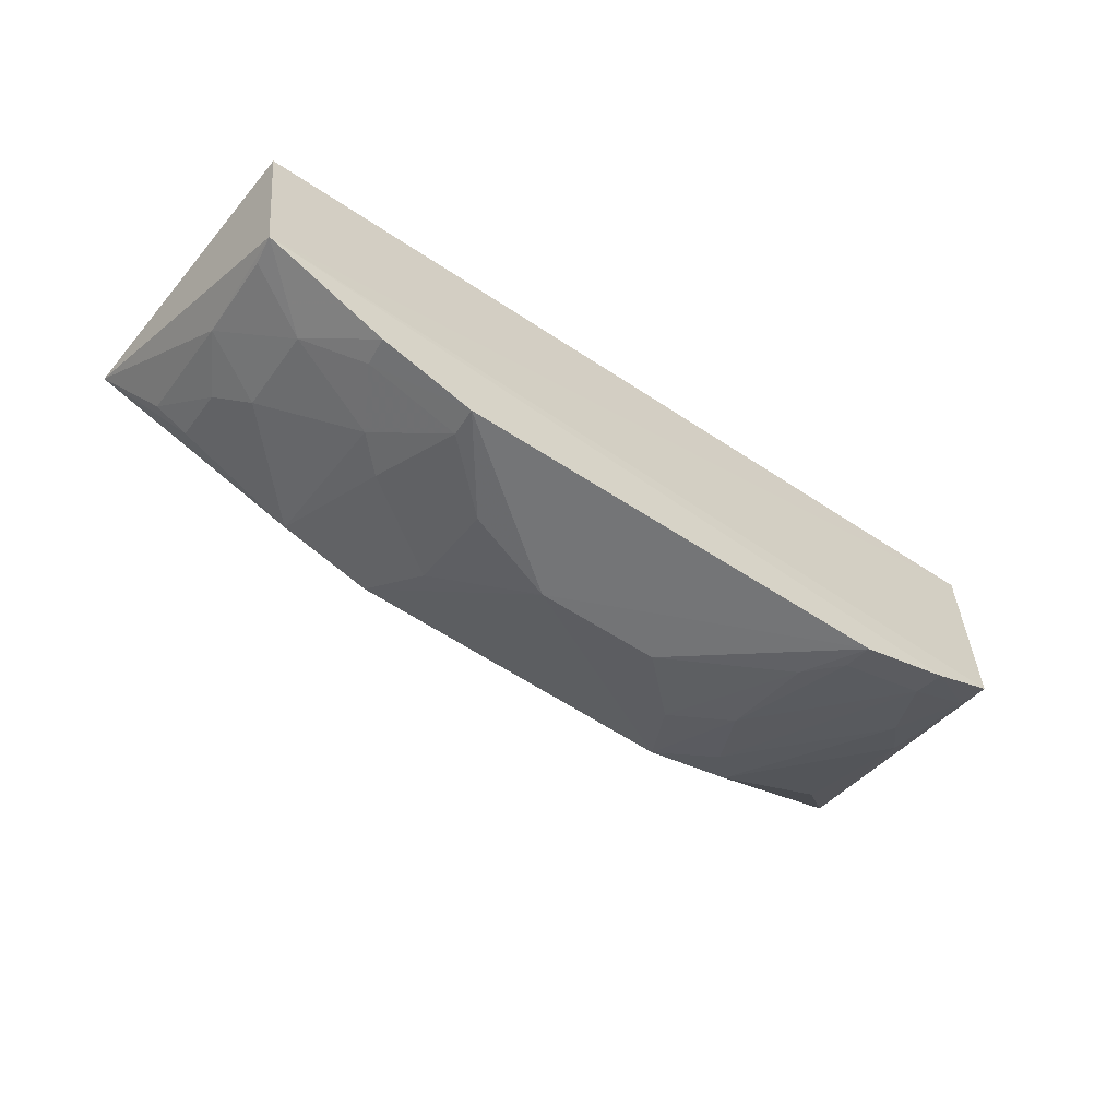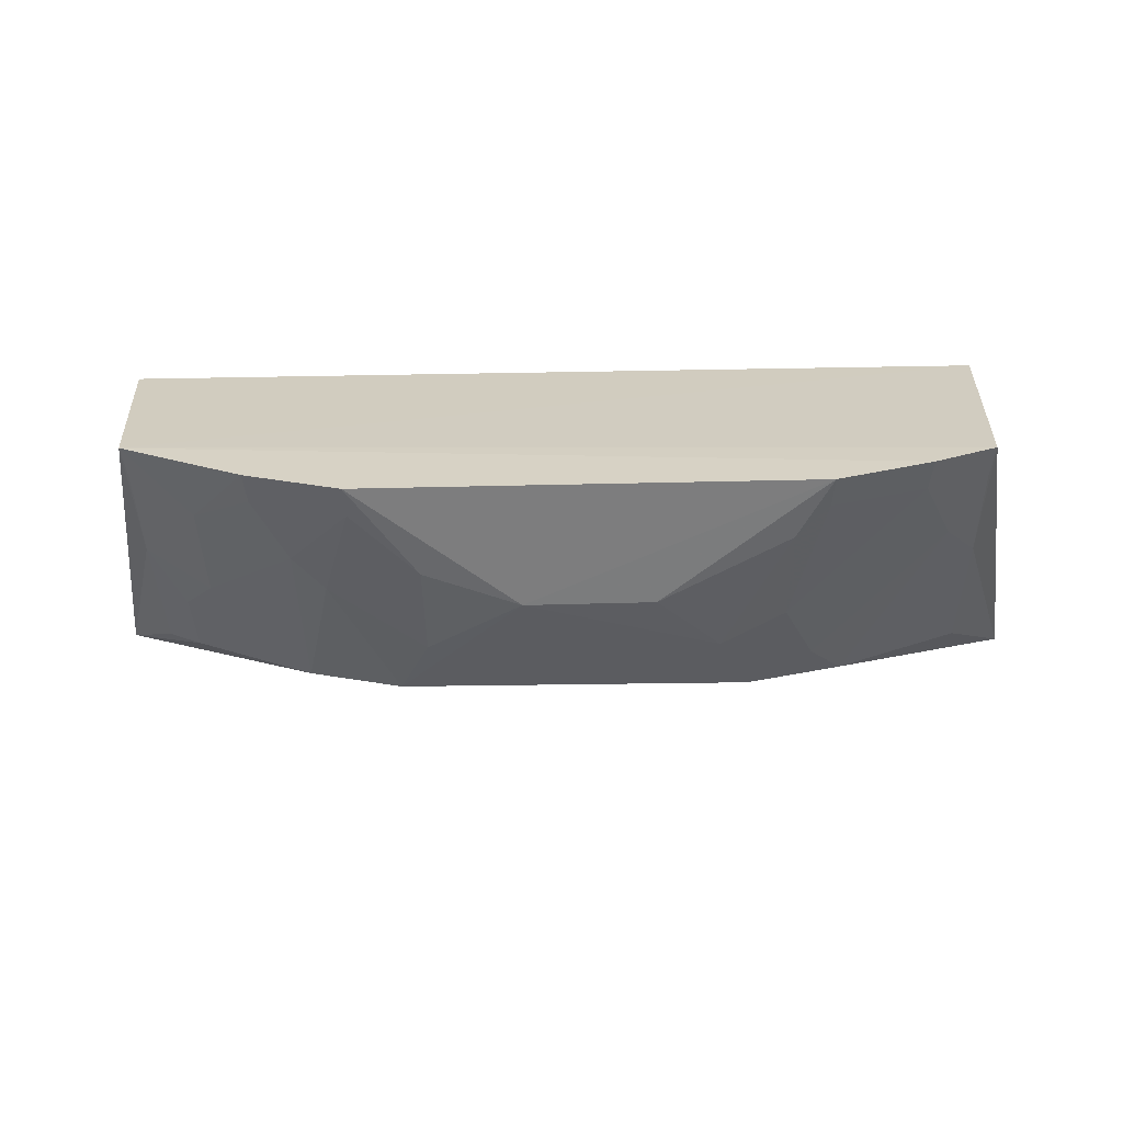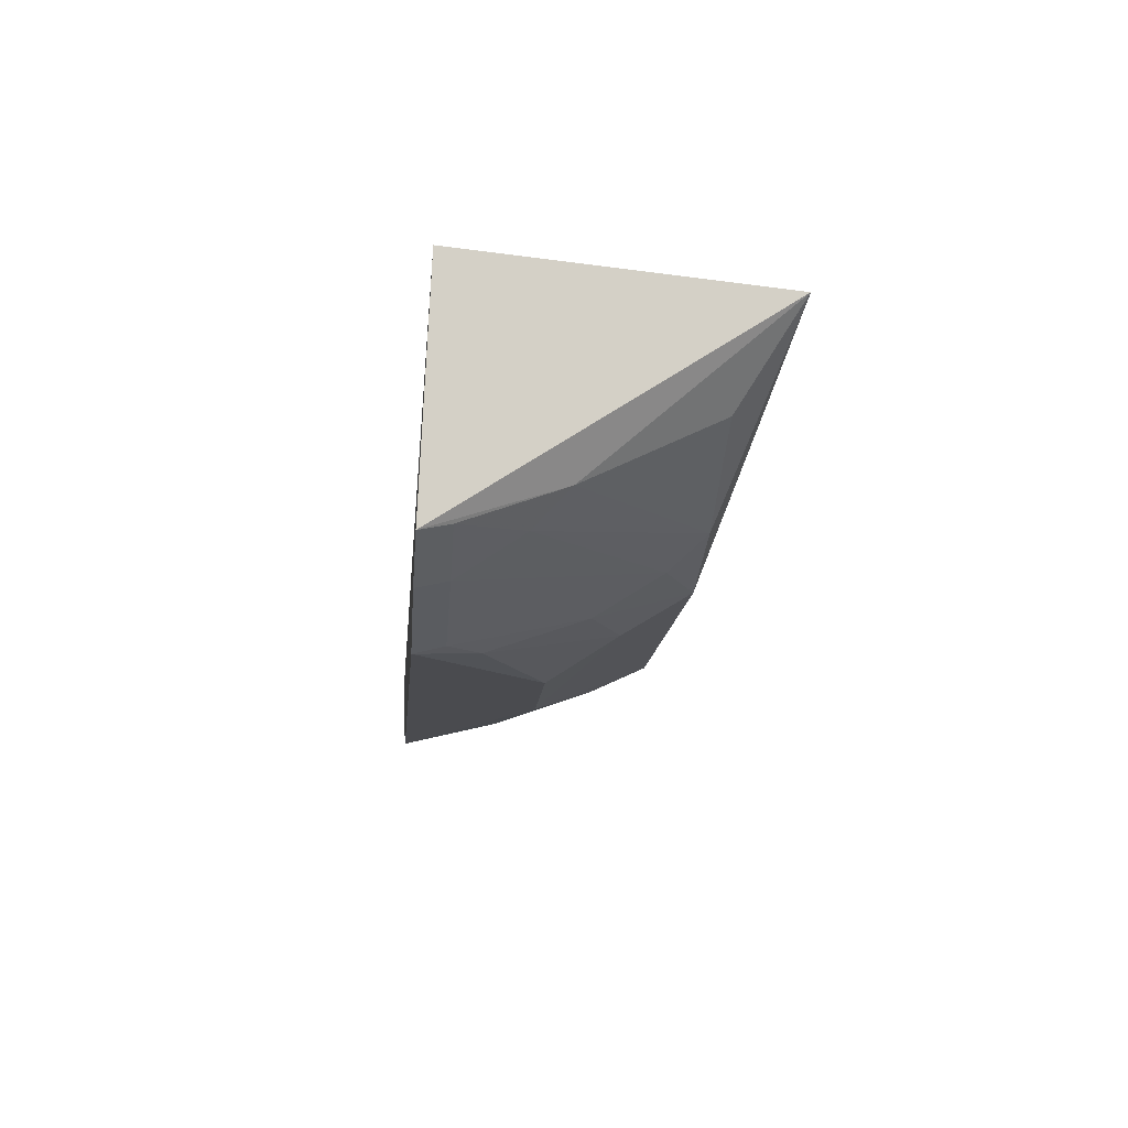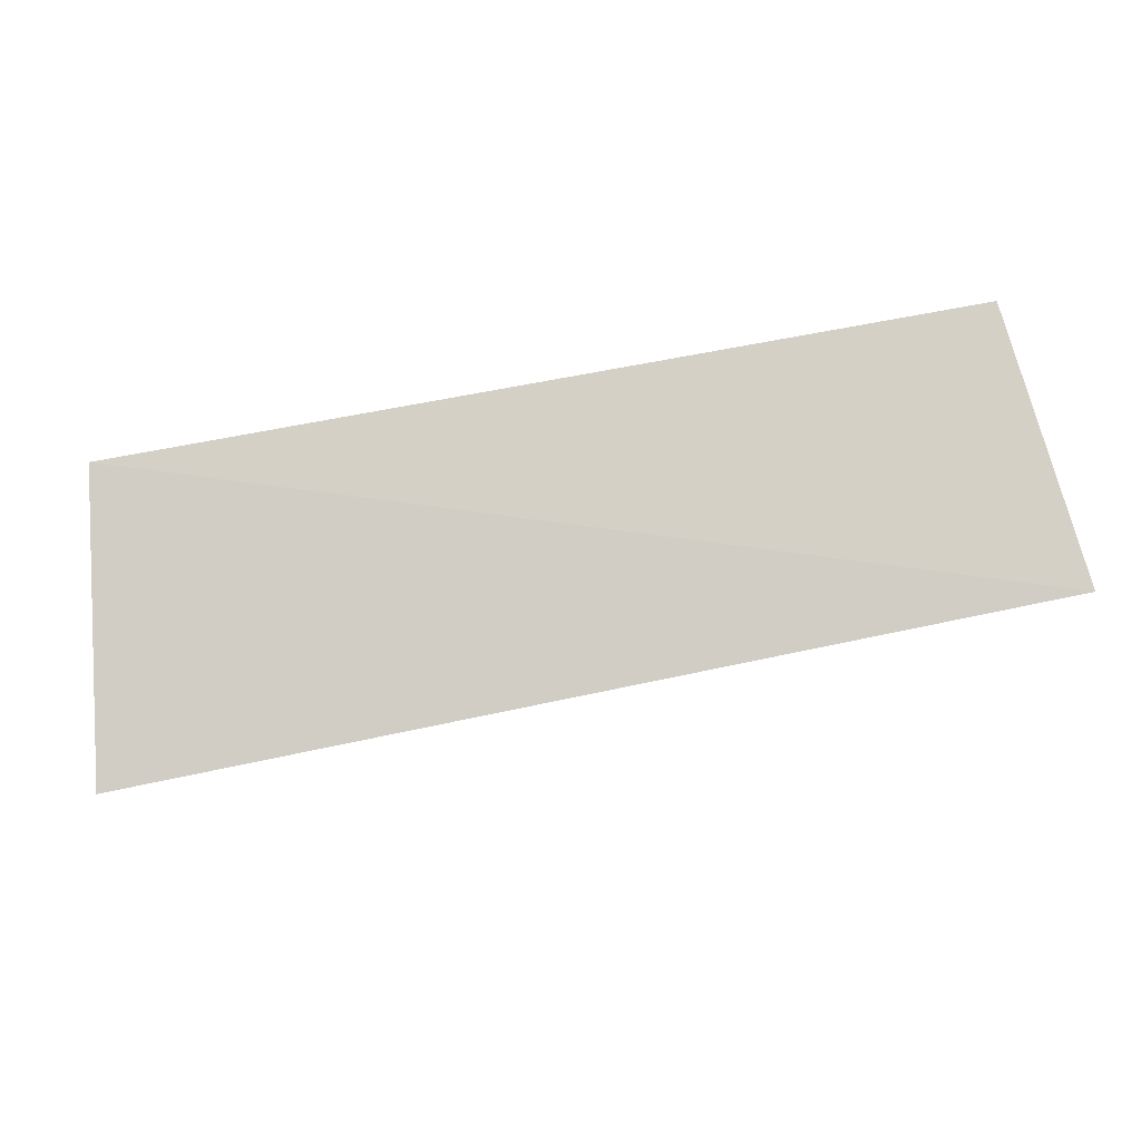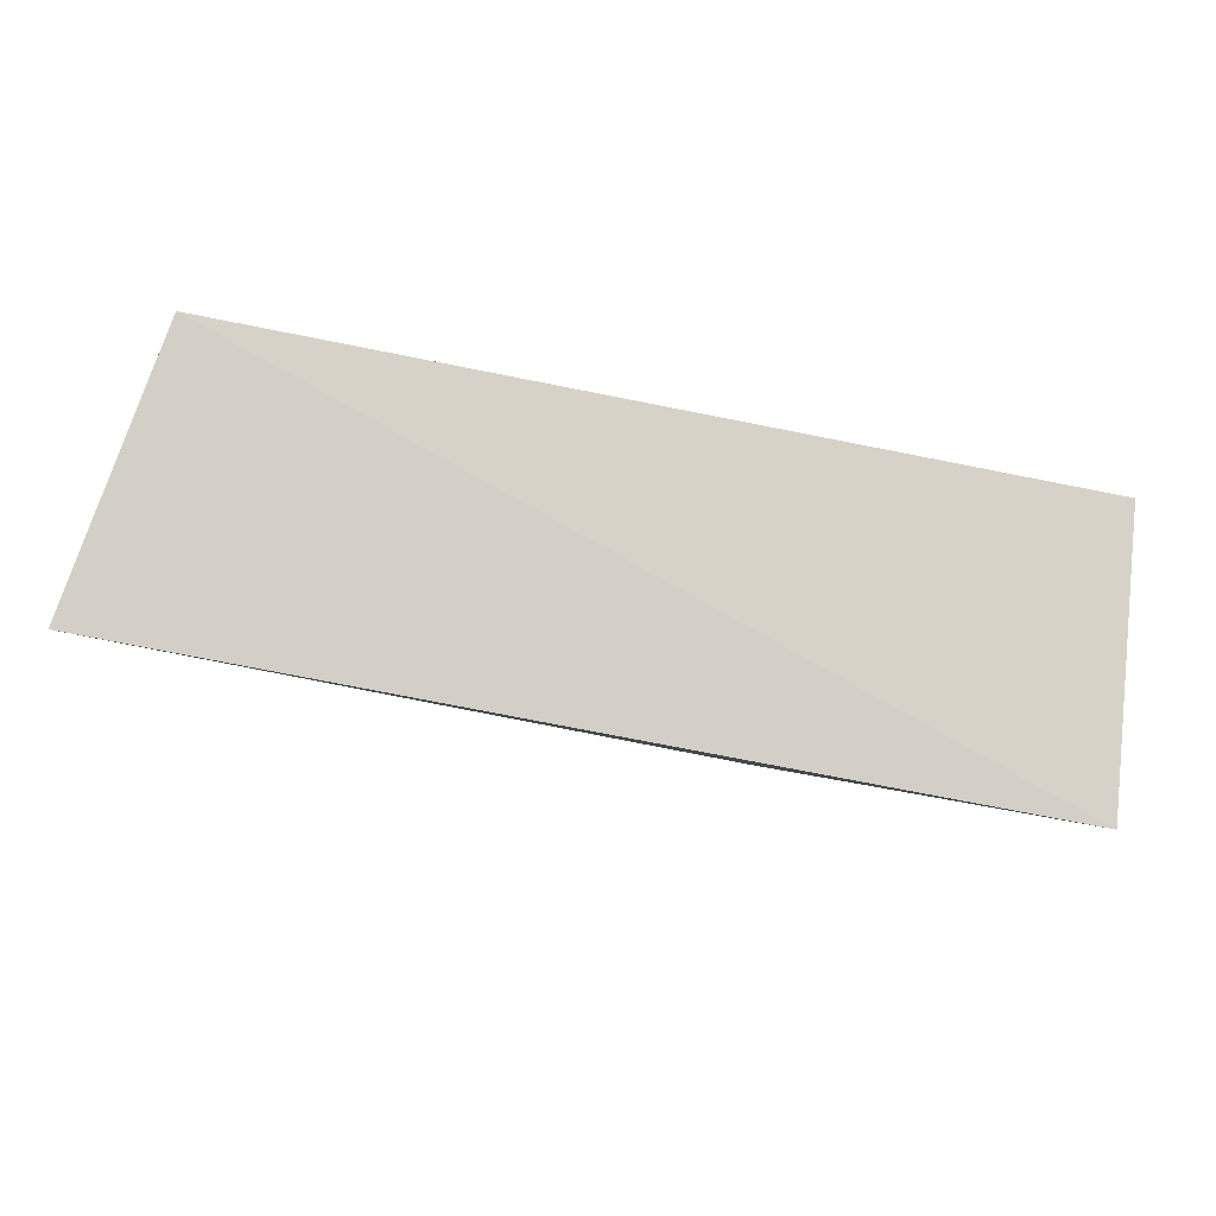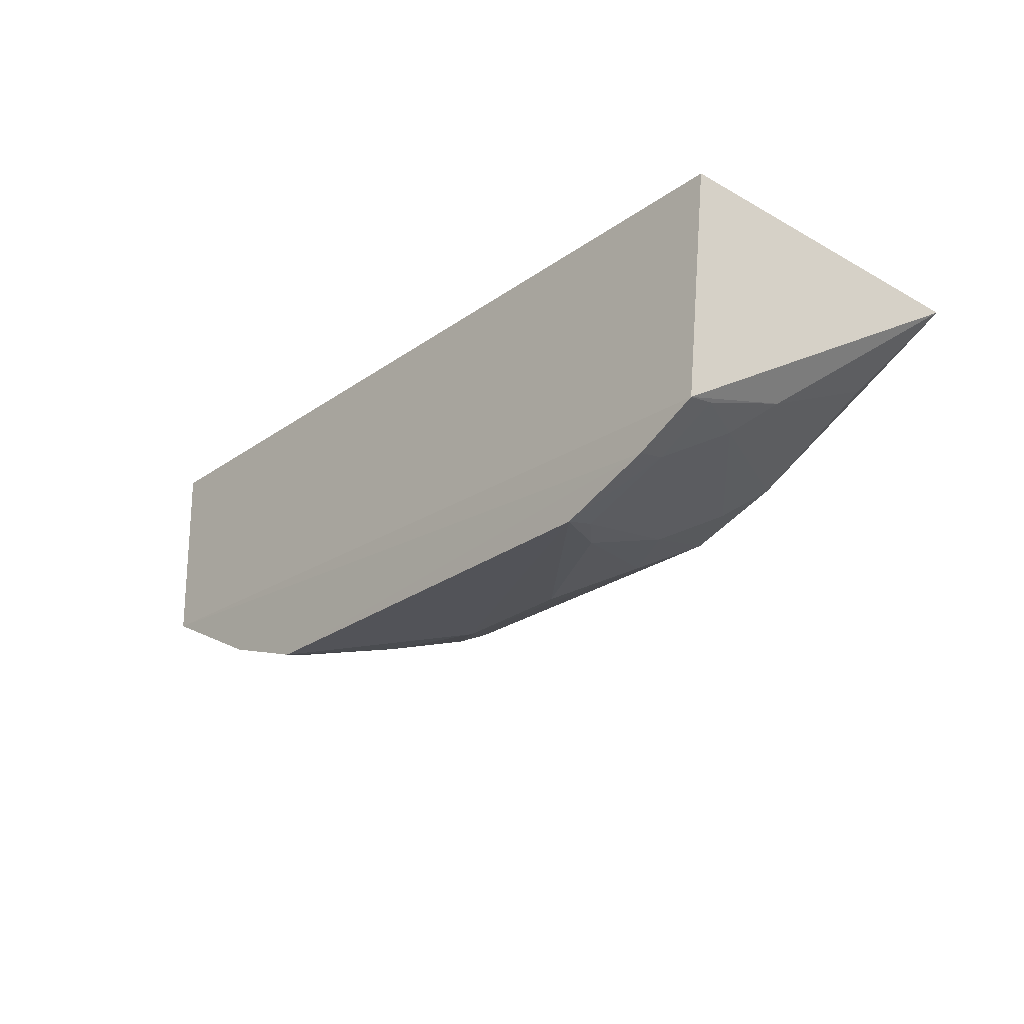
<metadata>
{"format":"obj","ext":"obj","renderer":"f3d","projection":"perspective","resolution":1024,"background":"white","views":[{"elev":-60.4,"azim":145.9,"up":"+Y"},{"elev":-63.3,"azim":-179.0,"up":"+Y"},{"elev":-14.8,"azim":-95.2,"up":"+Y"},{"elev":74.9,"azim":-10.7,"up":"+Y"},{"elev":71.7,"azim":12.0,"up":"+Y"},{"elev":-25.7,"azim":-131.8,"up":"+Y"}]}
</metadata>
<code>
v 0.1025 -0.3499 0.1403
v 0.2032 -0.3043 0.14
v 0.226 -0.2267 0.2746
v -0.2004 -0.2337 0.2804
v -0.1815 -0.2123 0.1439
v 0.08617 -0.3134 0.256
v -0.1735 -0.3193 0.1397
v 0.2124 -0.2123 0.1439
v 0.1712 -0.2988 0.2117
v -0.1448 -0.3335 0.1395
v 0.1148 -0.3286 0.1977
v 0.201 -0.2862 0.1978
v 0.129 -0.2995 0.2564
v -0.02819 -0.3449 0.198
v -0.1139 -0.3009 0.2562
v 0.07209 -0.3446 0.1832
v 0.146 -0.3345 0.1402
v 0.172 -0.3142 0.1681
v 0.1851 -0.2701 0.2558
v 0.1292 -0.3287 0.1826
v -0.1016 -0.3491 0.1398
v -0.1711 -0.3001 0.1971
v -0.07073 -0.3144 0.256
v 0.07205 -0.3289 0.2273
v 0.1015 -0.3464 0.1544
v 0.02927 -0.3453 0.1983
v 0.2013 -0.3014 0.1538
v 0.2011 -0.2581 0.2571
v 0.1855 -0.2841 0.2264
v 0.1445 -0.3313 0.1541
v -0.08533 -0.3295 0.2121
v -0.1707 -0.2717 0.2558
v -0.1566 -0.3138 0.1819
v -0.05684 -0.3299 0.2272
v -0.1431 -0.3301 0.1534
v -0.09906 -0.3134 0.2409
v -0.08594 -0.3449 0.1682
v -0.1717 -0.316 0.1533
v -0.1005 -0.3455 0.1535
f 5 4 3
f 6 3 4
f 7 5 2
f 7 4 5
f 8 5 3
f 8 3 2
f 8 2 5
f 10 7 2
f 12 2 3
f 13 3 6
f 13 6 11
f 17 10 2
f 17 1 10
f 18 12 9
f 18 17 2
f 19 3 13
f 20 13 11
f 20 9 13
f 20 18 9
f 21 10 1
f 22 4 7
f 23 6 4
f 23 4 15
f 24 16 11
f 24 11 6
f 25 16 1
f 25 11 16
f 25 20 11
f 26 1 16
f 26 21 1
f 26 14 21
f 26 16 24
f 26 24 6
f 26 6 23
f 27 18 2
f 27 2 12
f 27 12 18
f 28 12 3
f 28 3 19
f 29 9 12
f 29 28 19
f 29 12 28
f 29 19 13
f 29 13 9
f 30 17 18
f 30 18 20
f 30 20 25
f 30 25 1
f 30 1 17
f 32 22 15
f 32 15 4
f 32 4 22
f 33 15 22
f 34 26 23
f 34 14 26
f 34 23 31
f 35 10 21
f 36 31 23
f 36 23 15
f 36 15 33
f 36 35 31
f 36 33 35
f 37 21 14
f 37 34 31
f 37 14 34
f 38 33 22
f 38 22 7
f 38 35 33
f 38 7 10
f 38 10 35
f 39 35 21
f 39 21 37
f 39 37 31
f 39 31 35

</code>
